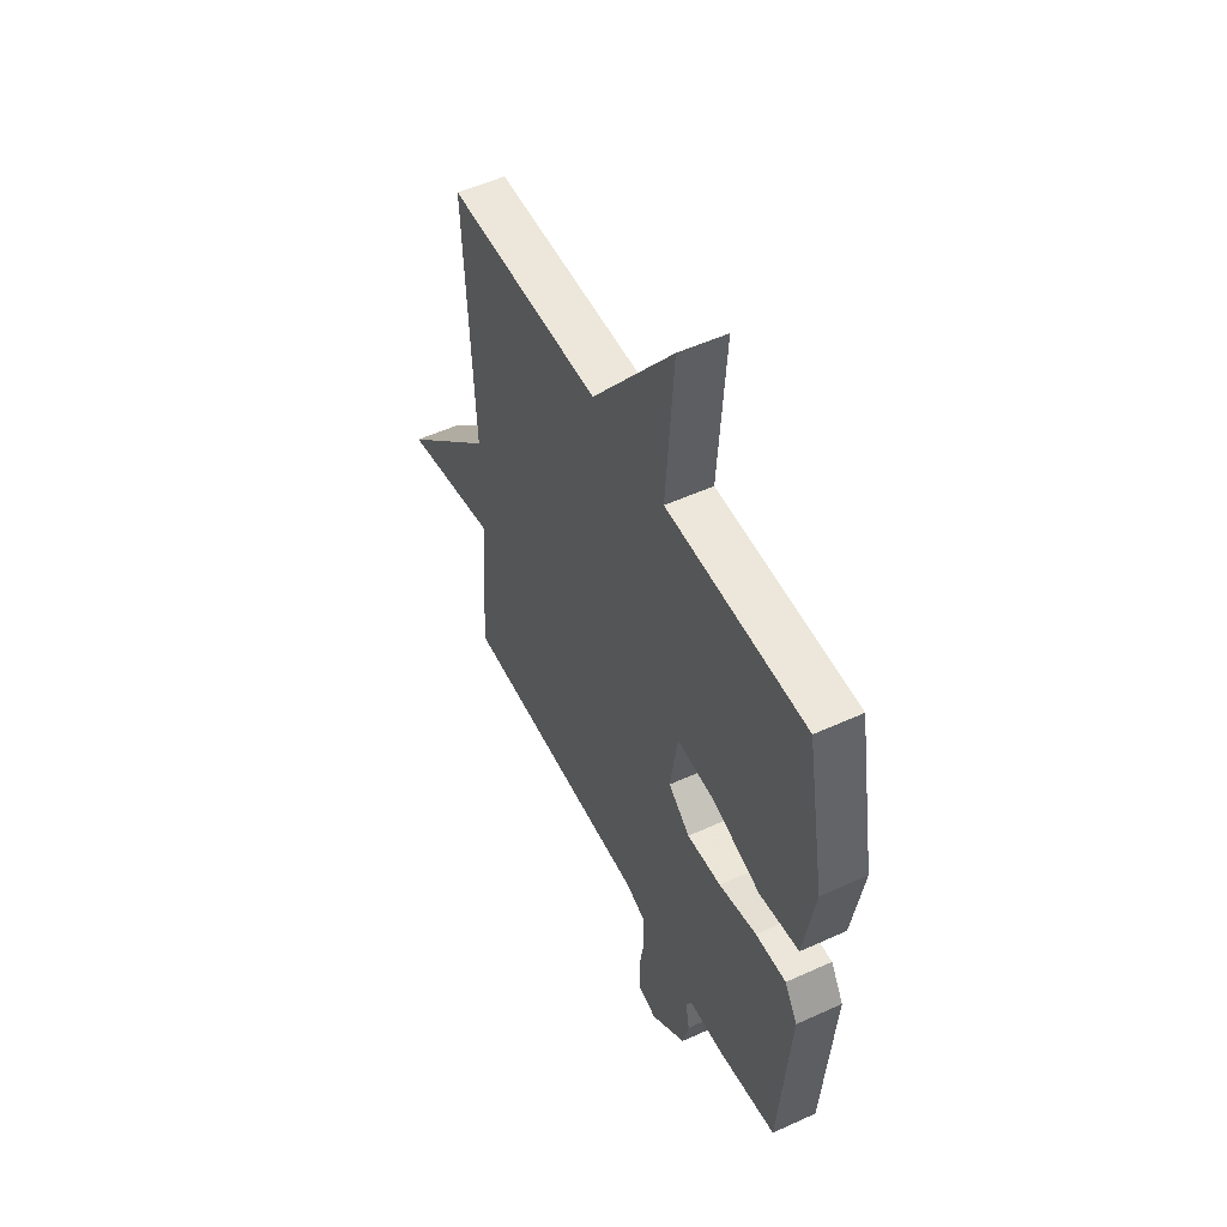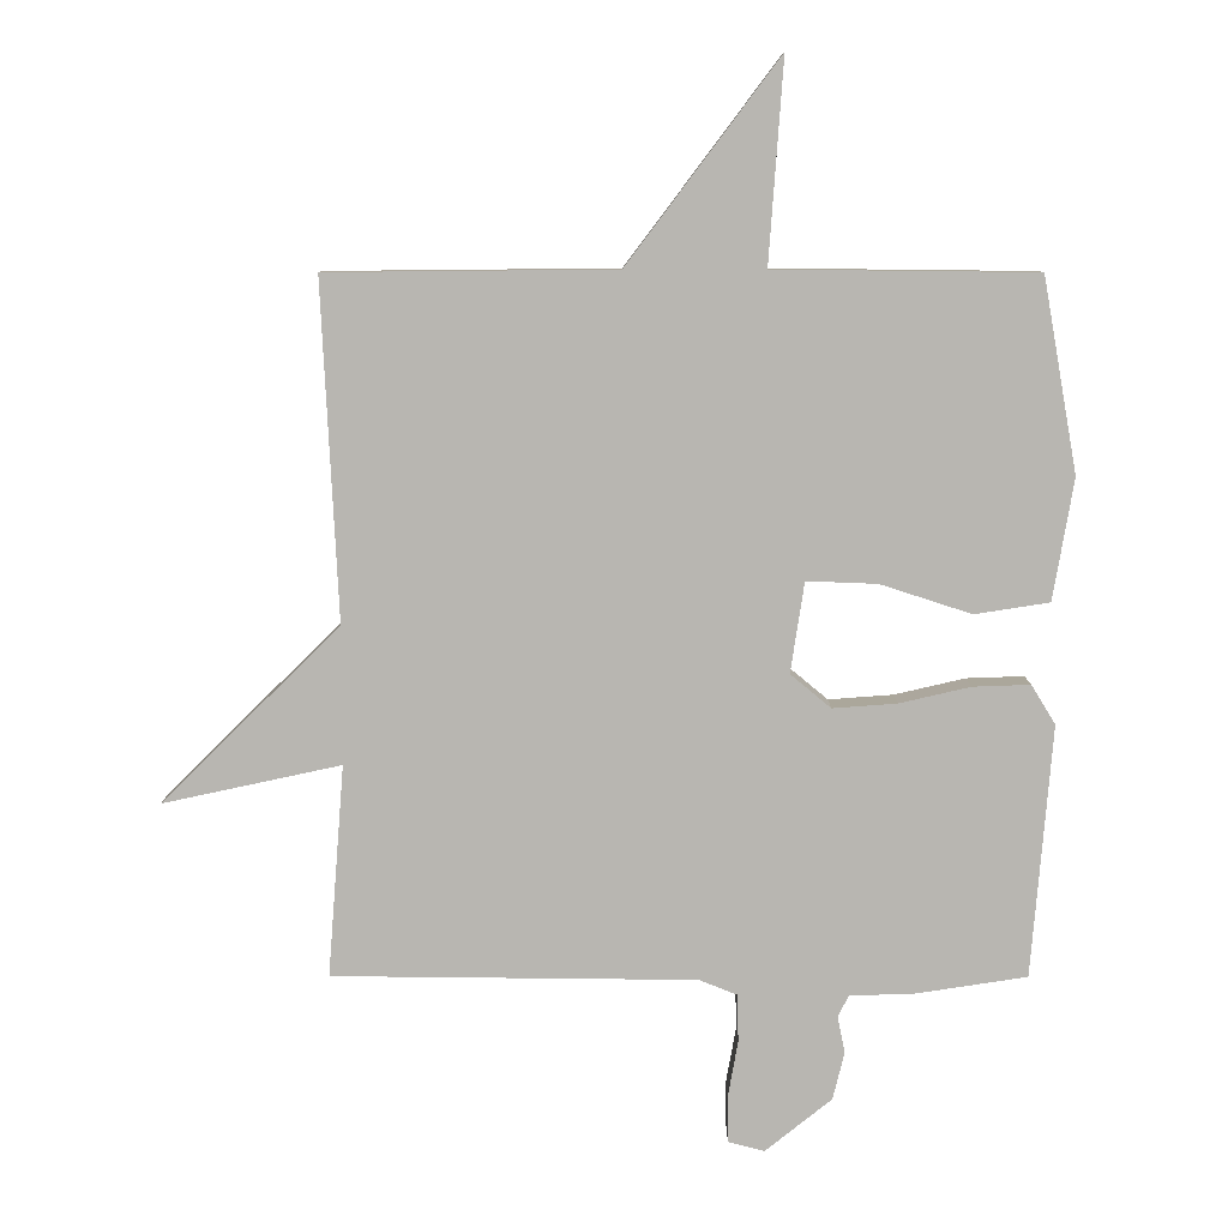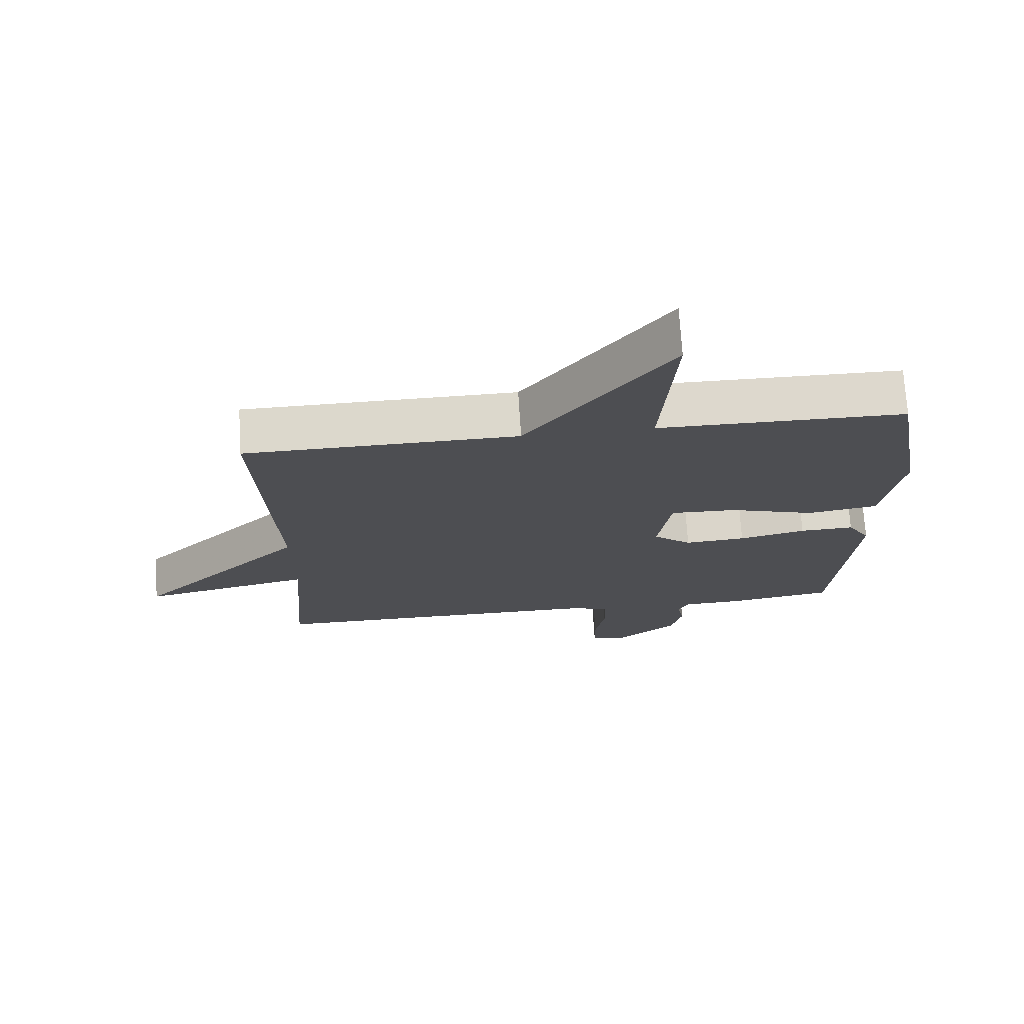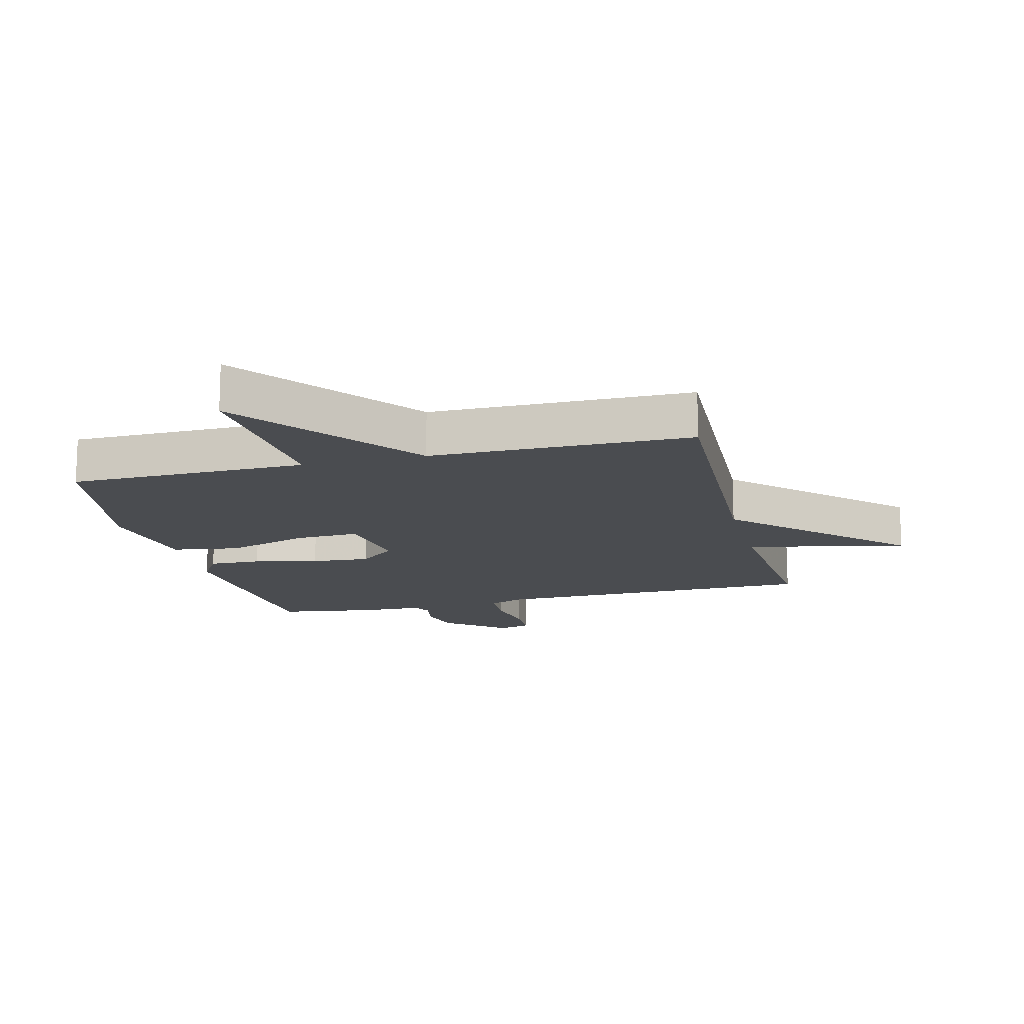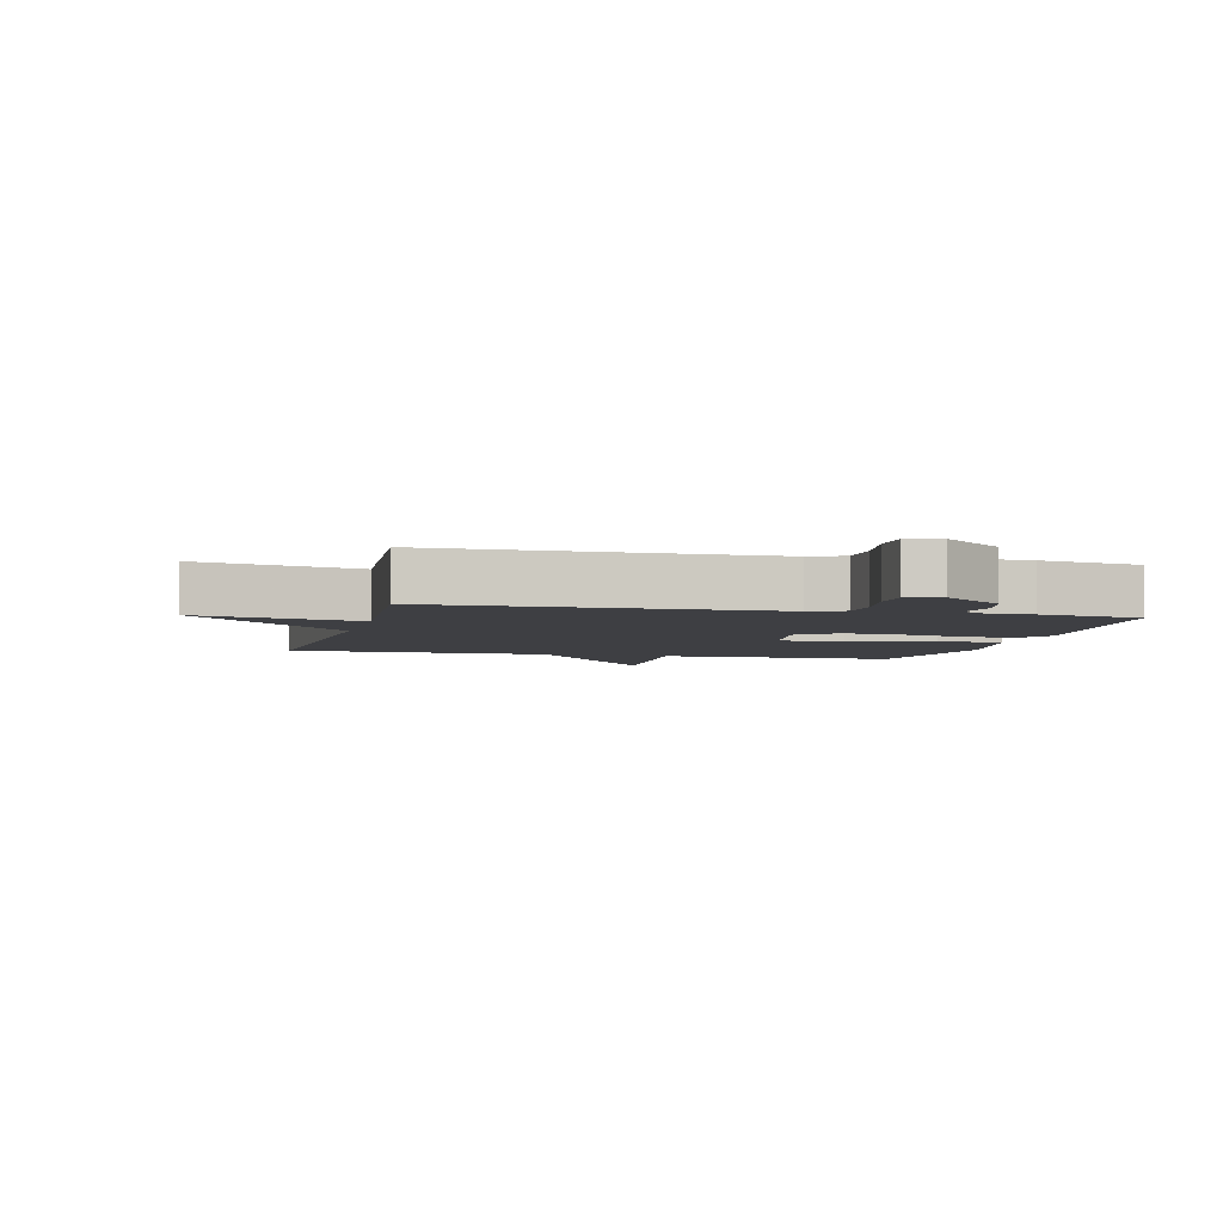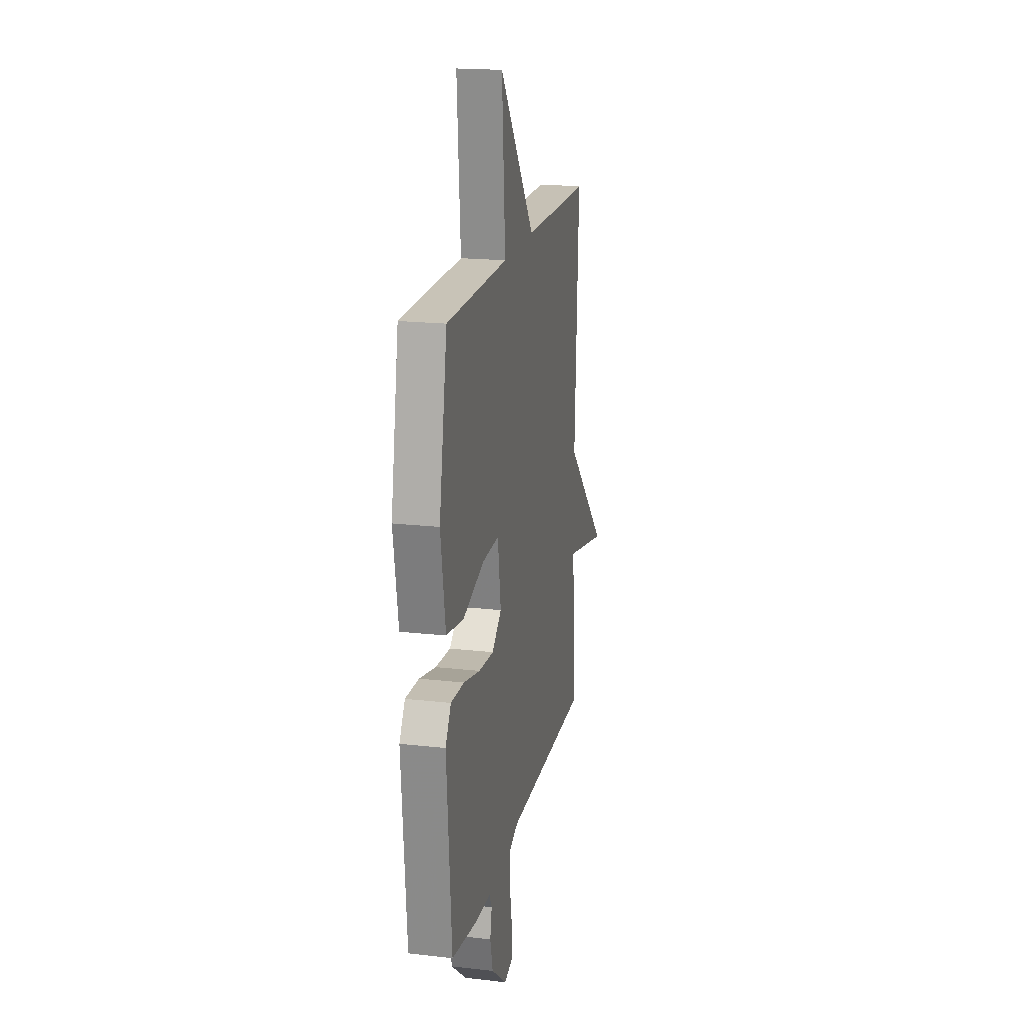
<metadata>
{"format":"obj","ext":"obj","renderer":"f3d","projection":"perspective","resolution":1024,"background":"white","views":[{"elev":52.4,"azim":-116.2,"up":"+Z"},{"elev":8.5,"azim":-179.8,"up":"+Z"},{"elev":72.5,"azim":176.4,"up":"+Z"},{"elev":-14.8,"azim":14.3,"up":"+Y"},{"elev":-4.2,"azim":166.1,"up":"+Y"},{"elev":19.2,"azim":-77.8,"up":"+Z"}]}
</metadata>
<code>
v -0.5 0.07 -0.5
v -0.53 0.07 -0.133
v -0.495 0.07 -0.076
v -0.411 0.07 -0.079
v -0.308 0.07 -0.103
v -0.214 0.07 -0.11
v -0.155 0.07 -0.061
v -0.175 0.07 0.071
v -0.278 0.07 0.067
v -0.411 0.07 0.024
v -0.52 0.07 0.041
v -0.55 0.07 0.218
v -0.5 0.07 0.5
v -0.119 0.07 0.504
v -0.14 0.07 0.798
v 0.081 0.07 0.504
v 0.5 0.07 0.5
v 0.476 0.07 0.008
v 0.735 0.07 -0.248
v 0.476 0.07 -0.192
v 0.5 0.07 -0.5
v -0.029 0.07 -0.505
v -0.084 0.07 -0.527
v -0.086 0.07 -0.596
v -0.071 0.07 -0.68
v -0.072 0.07 -0.746
v -0.125 0.07 -0.76
v -0.222 0.07 -0.682
v -0.239 0.07 -0.613
v -0.228 0.07 -0.559
v -0.244 0.07 -0.528
v -0.338 0.07 -0.525
v -0.5 0 -0.5
v -0.53 0 -0.133
v -0.495 0 -0.076
v -0.411 0 -0.079
v -0.308 0 -0.103
v -0.214 0 -0.11
v -0.155 0 -0.061
v -0.175 0 0.071
v -0.278 0 0.067
v -0.411 0 0.024
v -0.52 0 0.041
v -0.55 0 0.218
v -0.5 0 0.5
v -0.119 0 0.504
v -0.14 0 0.798
v 0.081 0 0.504
v 0.5 0 0.5
v 0.476 0 0.008
v 0.735 0 -0.248
v 0.476 0 -0.192
v 0.5 0 -0.5
v -0.029 0 -0.505
v -0.084 0 -0.527
v -0.086 0 -0.596
v -0.071 0 -0.68
v -0.072 0 -0.746
v -0.125 0 -0.76
v -0.222 0 -0.682
v -0.239 0 -0.613
v -0.228 0 -0.559
v -0.244 0 -0.528
v -0.338 0 -0.525
f 3 4 5
f 2 3 5
f 1 2 5
f 32 1 5
f 31 32 5
f 30 31 5 6
f 28 29 30
f 27 28 30
f 26 27 30
f 25 26 30
f 24 25 30
f 30 6 7
f 24 30 7
f 23 24 7
f 22 23 7 8
f 20 21 22 8
f 18 19 20 8
f 16 17 18 8
f 14 15 16
f 13 14 16
f 12 13 16
f 11 12 16
f 10 11 16
f 9 10 16
f 8 9 16
f 37 36 35
f 37 35 34
f 37 34 33
f 37 33 64
f 37 64 63
f 38 37 63 62
f 62 61 60
f 62 60 59
f 62 59 58
f 62 58 57
f 62 57 56
f 39 38 62
f 39 62 56
f 39 56 55
f 40 39 55 54
f 40 54 53 52
f 40 52 51 50
f 40 50 49 48
f 48 47 46
f 48 46 45
f 48 45 44
f 48 44 43
f 48 43 42
f 48 42 41
f 48 41 40
f 1 33 34 2
f 2 34 35 3
f 3 35 36 4
f 4 36 37 5
f 5 37 38 6
f 6 38 39 7
f 7 39 40 8
f 8 40 41 9
f 9 41 42 10
f 10 42 43 11
f 11 43 44 12
f 12 44 45 13
f 13 45 46 14
f 14 46 47 15
f 15 47 48 16
f 16 48 49 17
f 17 49 50 18
f 18 50 51 19
f 19 51 52 20
f 20 52 53 21
f 21 53 54 22
f 22 54 55 23
f 23 55 56 24
f 24 56 57 25
f 25 57 58 26
f 26 58 59 27
f 27 59 60 28
f 28 60 61 29
f 29 61 62 30
f 30 62 63 31
f 31 63 64 32
f 32 64 33 1

</code>
